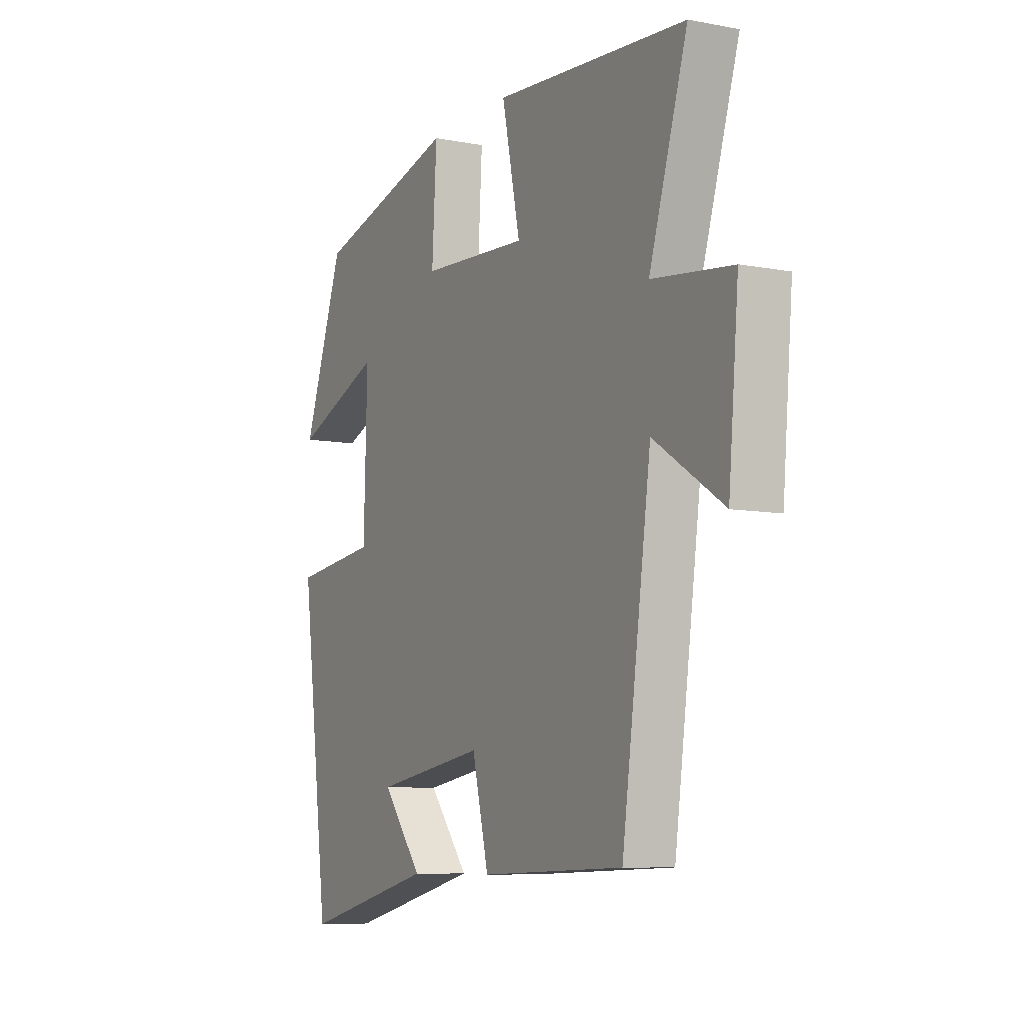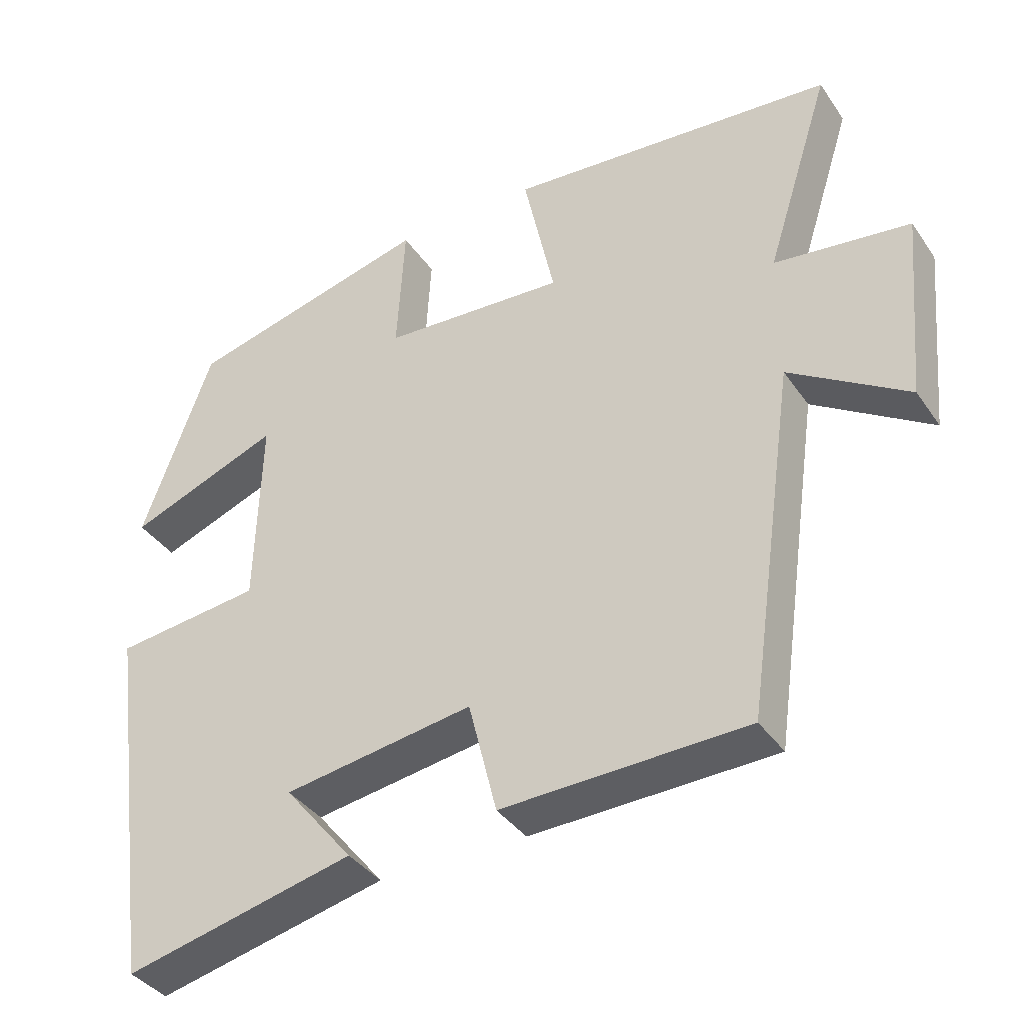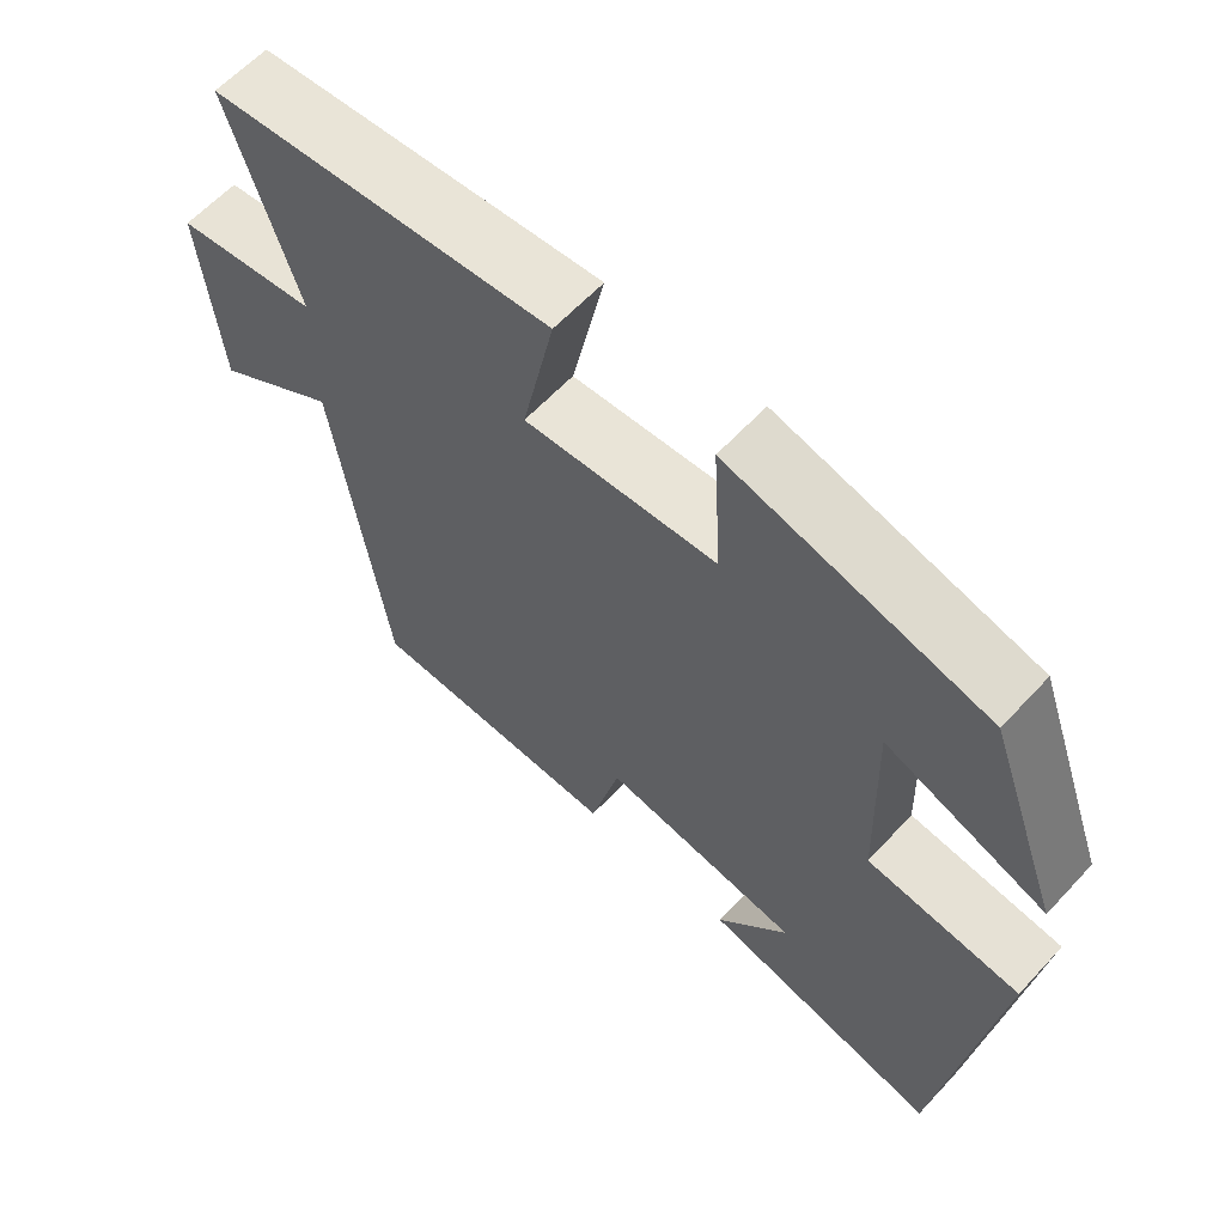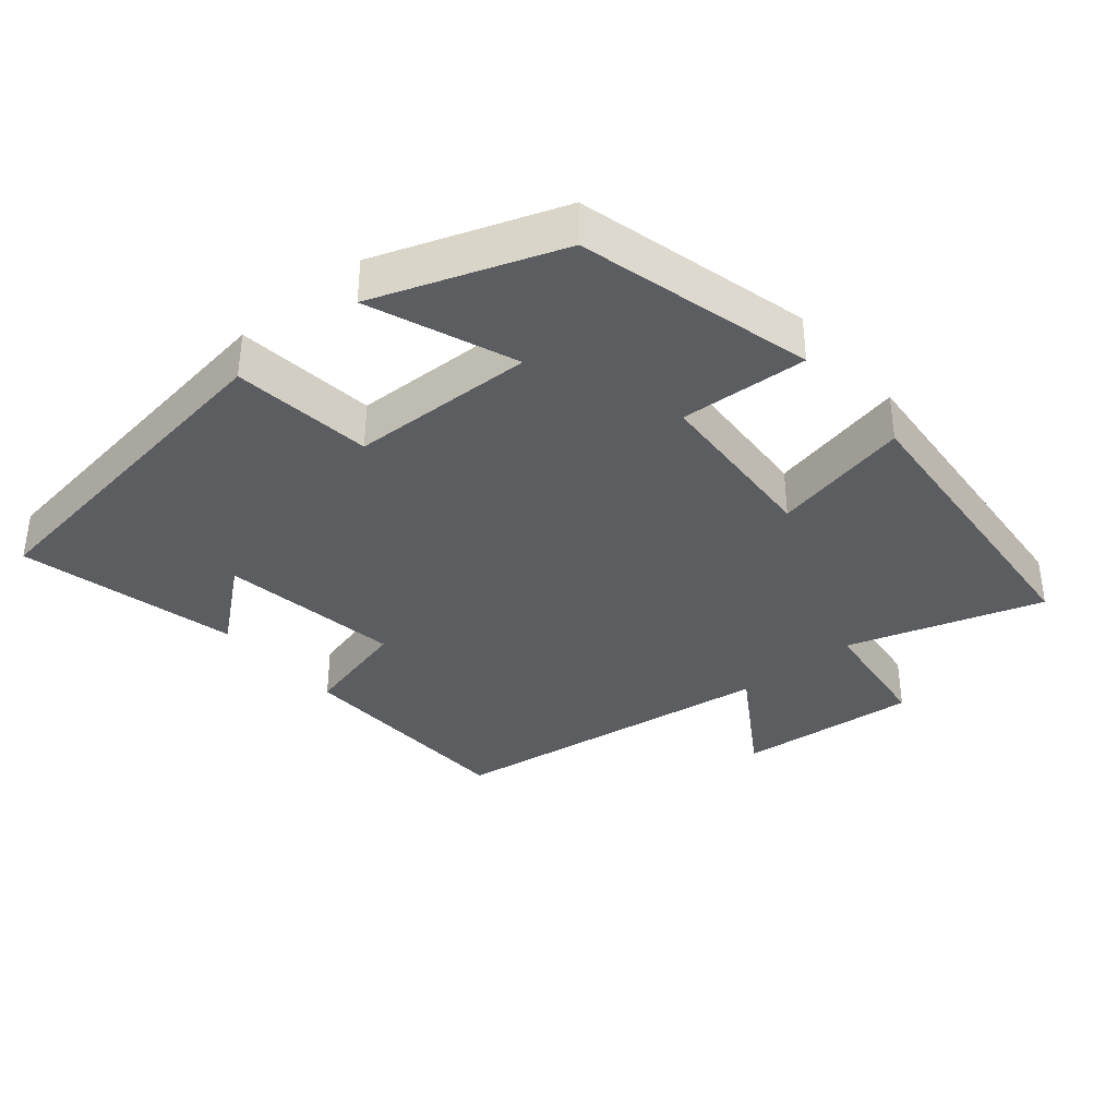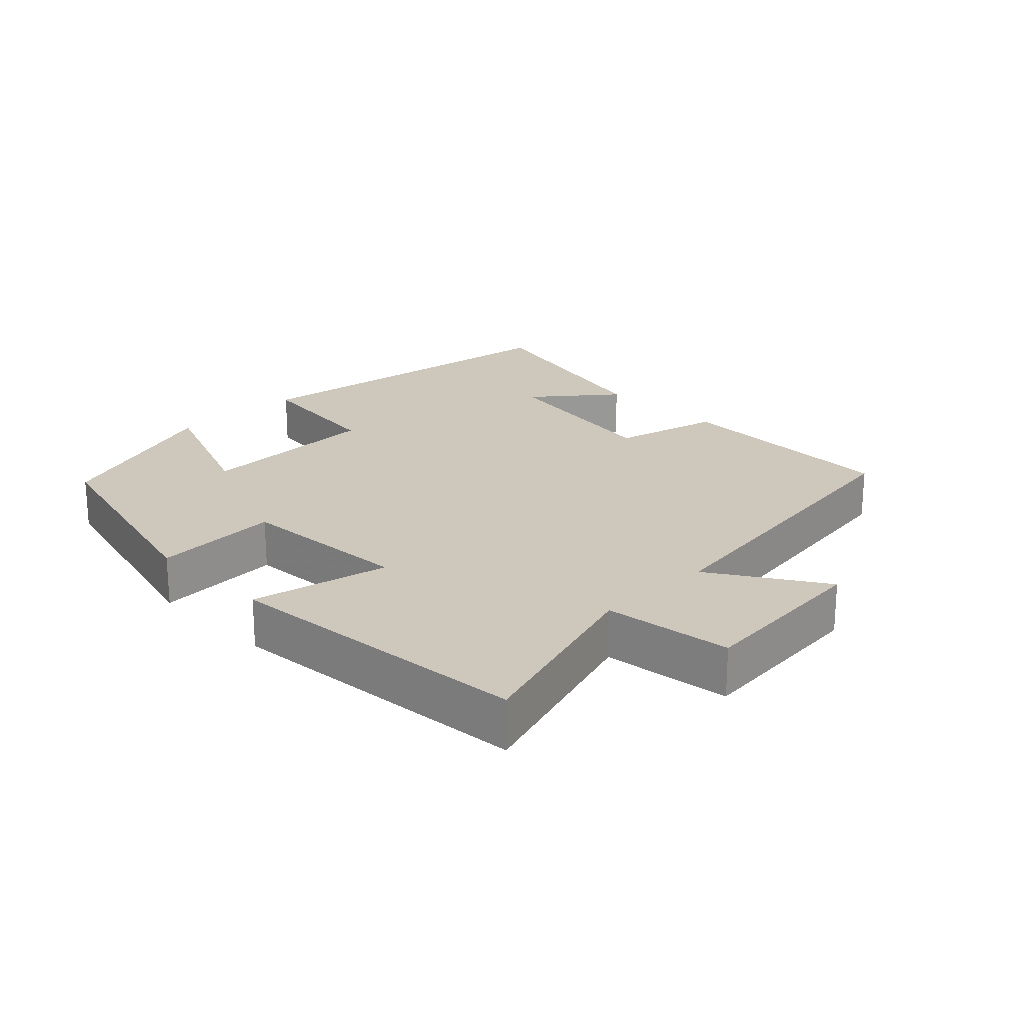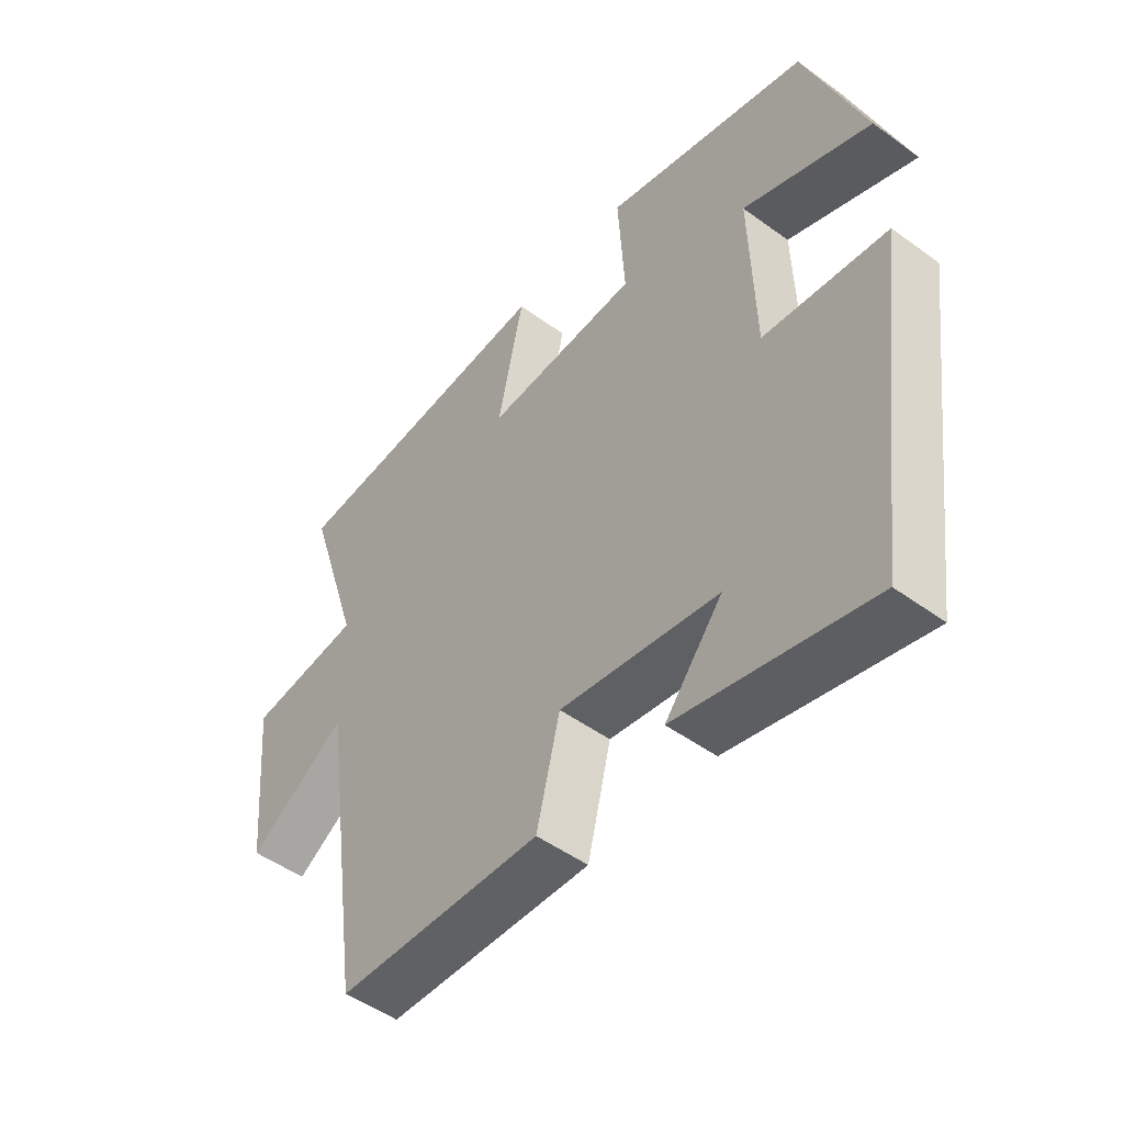
<metadata>
{"format":"obj","ext":"obj","renderer":"f3d","projection":"perspective","resolution":1024,"background":"white","views":[{"elev":-8.2,"azim":62.4,"up":"+Z"},{"elev":-37.9,"azim":30.6,"up":"+Z"},{"elev":61.4,"azim":-137.4,"up":"+Z"},{"elev":-36.1,"azim":-49.8,"up":"+Y"},{"elev":21.9,"azim":45.5,"up":"+Y"},{"elev":-49.4,"azim":-128.9,"up":"+Z"}]}
</metadata>
<code>
v -0.403 0.07 0.414
v -0.064 0.07 0.5
v -0.075 0.07 0.315
v 0.179 0.07 0.299
v 0.136 0.07 0.5
v 0.59 0.07 0.461
v 0.5 0.07 0.179
v 0.687 0.07 0.155
v 0.663 0.07 -0.109
v 0.5 0.07 -0.005
v 0.431 0.07 -0.49
v 0.093 0.07 -0.5
v 0.054 0.07 -0.343
v -0.208 0.07 -0.383
v -0.113 0.07 -0.5
v -0.431 0.07 -0.574
v -0.5 0.07 -0.063
v -0.297 0.07 -0.04
v -0.289 0.07 0.228
v -0.5 0.07 0.147
v -0.403 0 0.414
v -0.064 0 0.5
v -0.075 0 0.315
v 0.179 0 0.299
v 0.136 0 0.5
v 0.59 0 0.461
v 0.5 0 0.179
v 0.687 0 0.155
v 0.663 0 -0.109
v 0.5 0 -0.005
v 0.431 0 -0.49
v 0.093 0 -0.5
v 0.054 0 -0.343
v -0.208 0 -0.383
v -0.113 0 -0.5
v -0.431 0 -0.574
v -0.5 0 -0.063
v -0.297 0 -0.04
v -0.289 0 0.228
v -0.5 0 0.147
f 1 2 3
f 20 1 3
f 19 20 3
f 18 19 3 4
f 16 17 18
f 16 18 4
f 14 15 16
f 14 16 4
f 13 14 4
f 12 13 4
f 11 12 4
f 10 11 4
f 7 8 9 10
f 7 10 4 5
f 5 6 7
f 23 22 21
f 23 21 40
f 23 40 39
f 24 23 39 38
f 38 37 36
f 24 38 36
f 36 35 34
f 24 36 34
f 24 34 33
f 24 33 32
f 24 32 31
f 24 31 30
f 30 29 28 27
f 25 24 30 27
f 27 26 25
f 1 21 22 2
f 2 22 23 3
f 3 23 24 4
f 4 24 25 5
f 5 25 26 6
f 6 26 27 7
f 7 27 28 8
f 8 28 29 9
f 9 29 30 10
f 10 30 31 11
f 11 31 32 12
f 12 32 33 13
f 13 33 34 14
f 14 34 35 15
f 15 35 36 16
f 16 36 37 17
f 17 37 38 18
f 18 38 39 19
f 19 39 40 20
f 20 40 21 1

</code>
